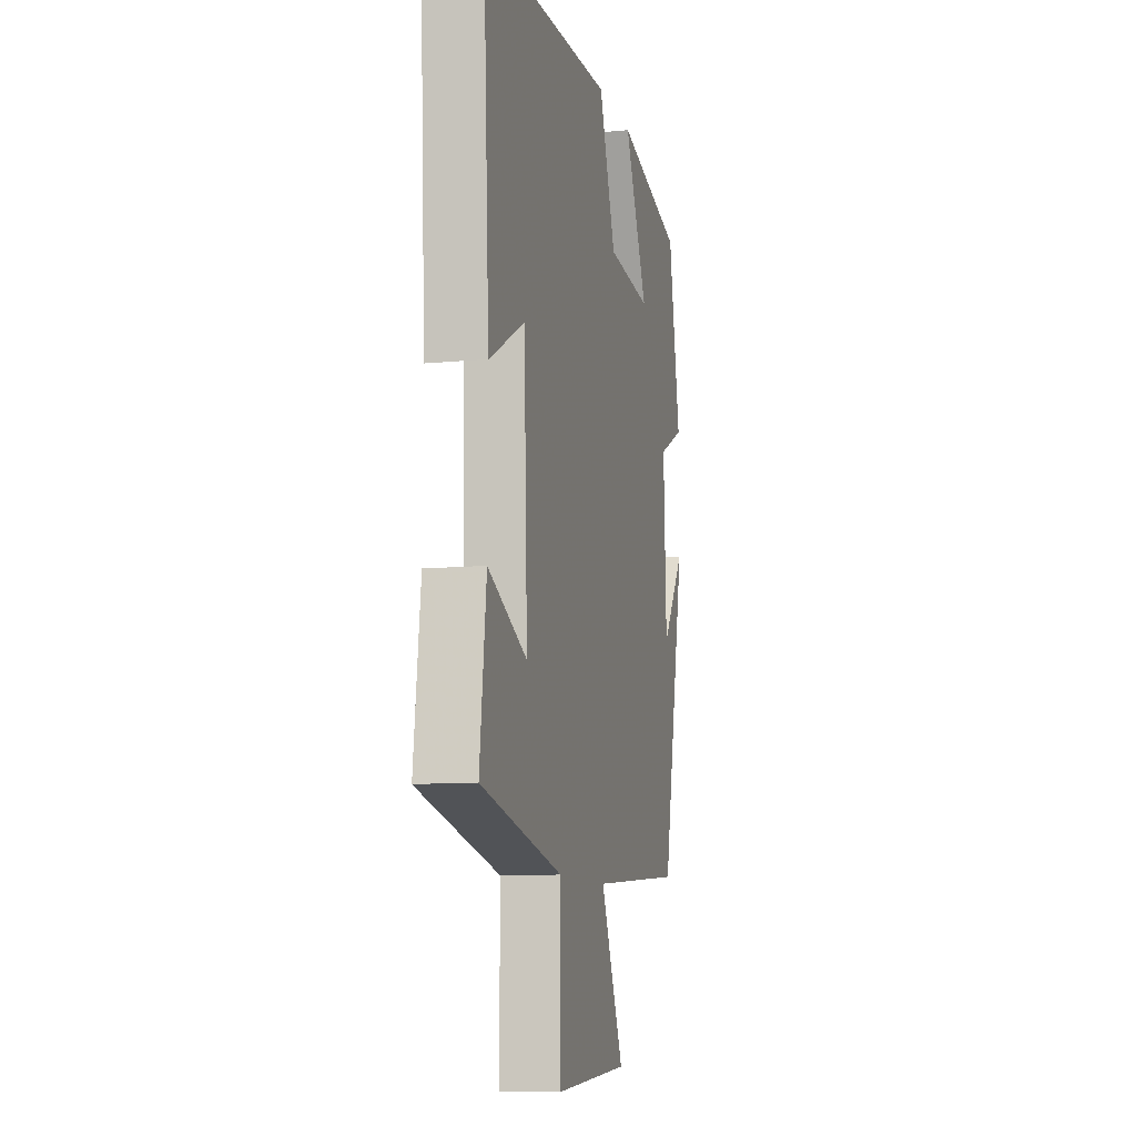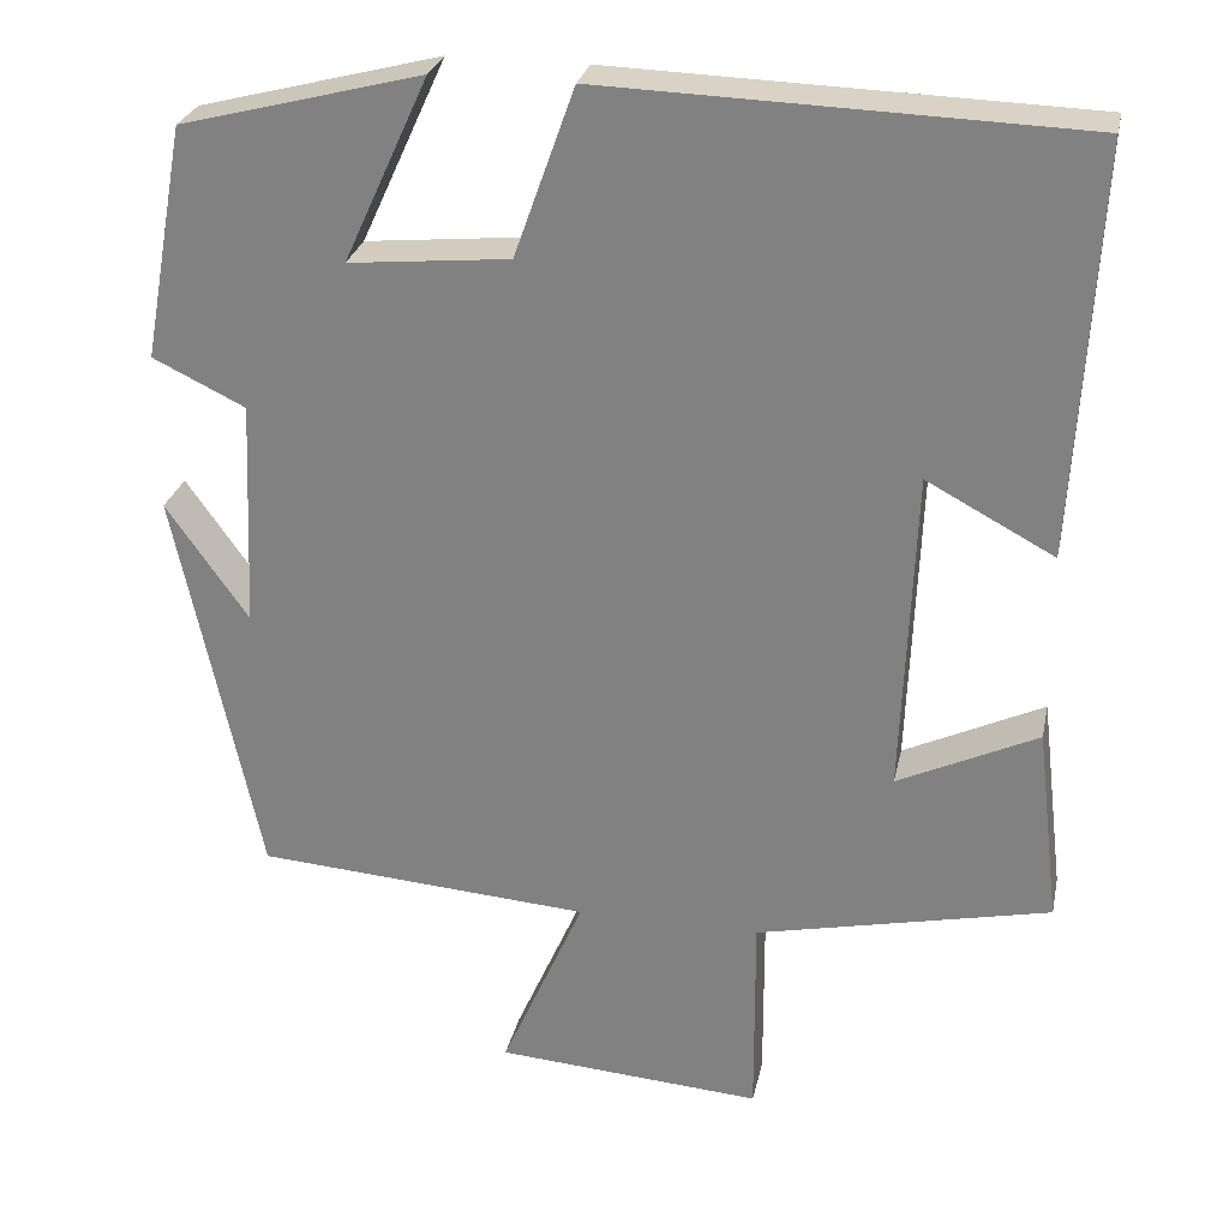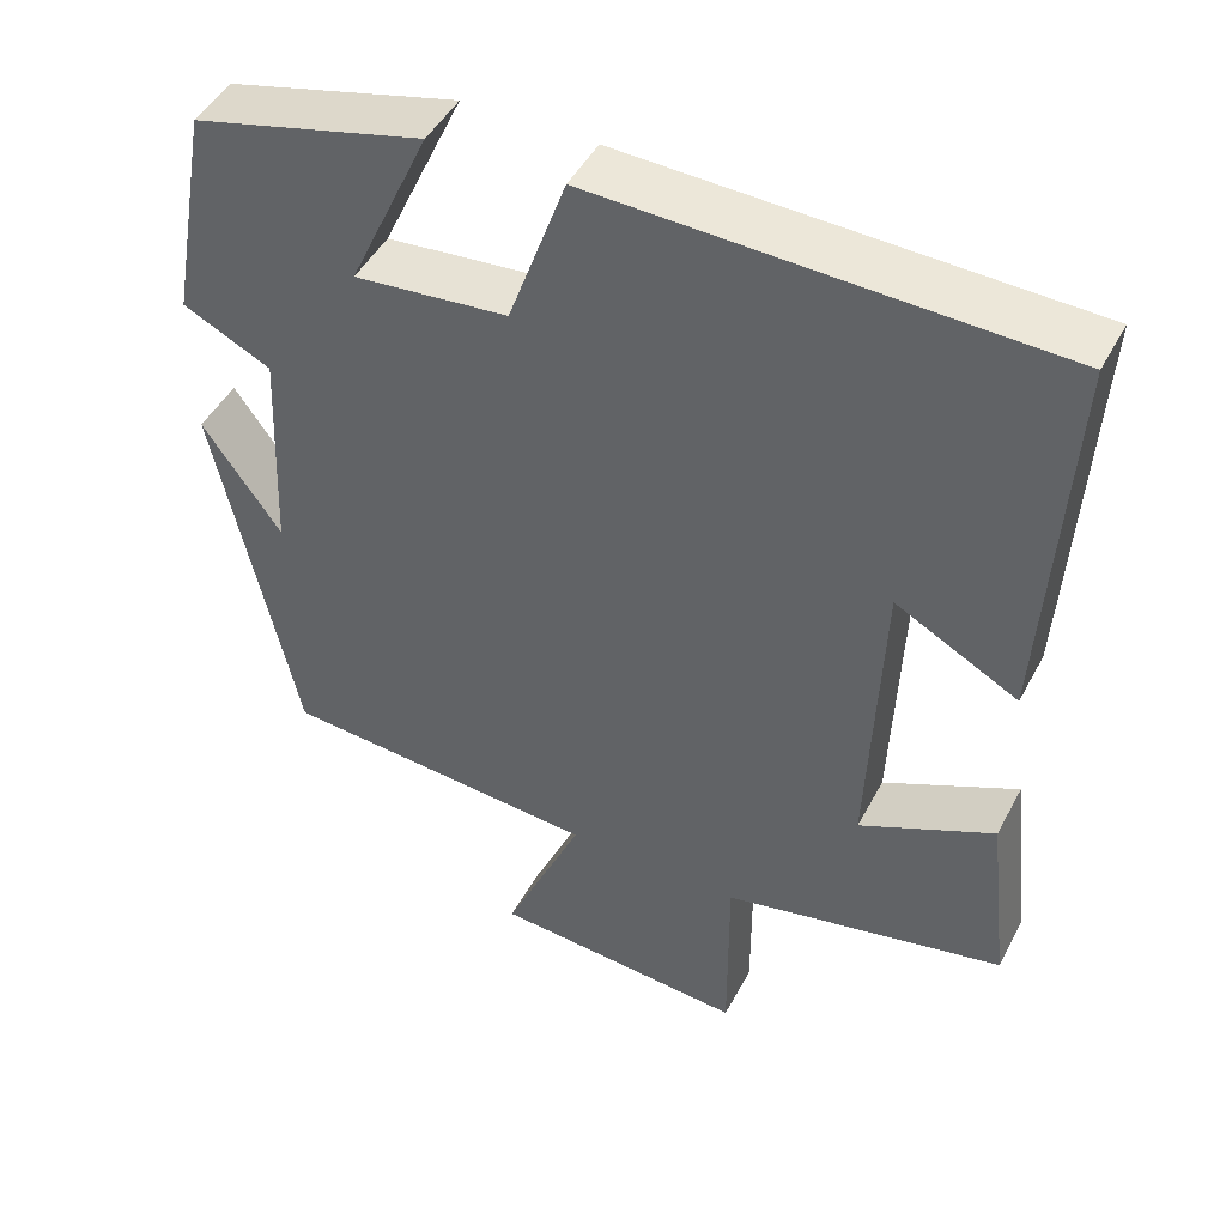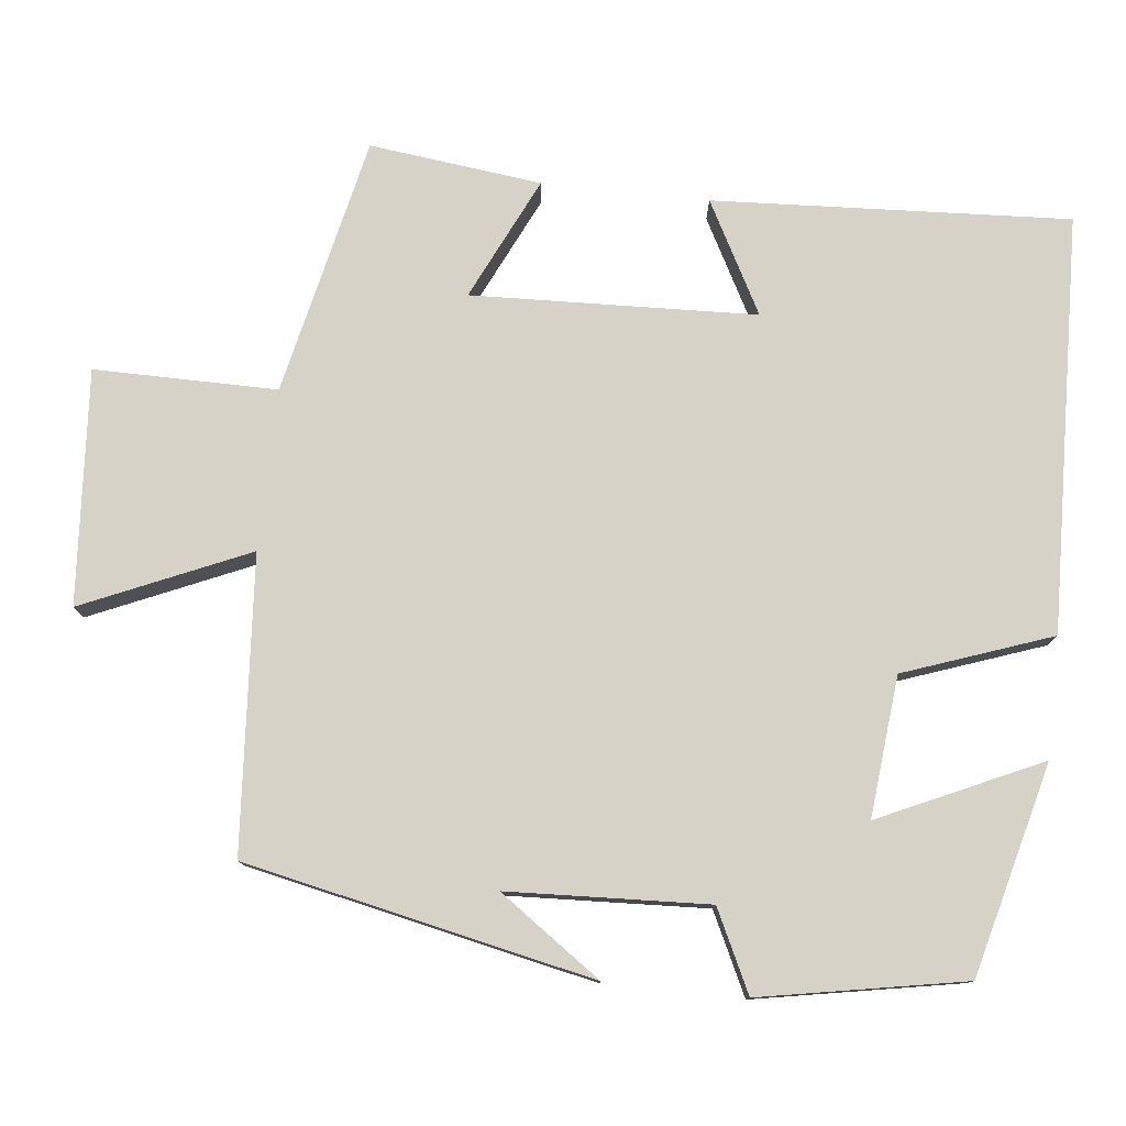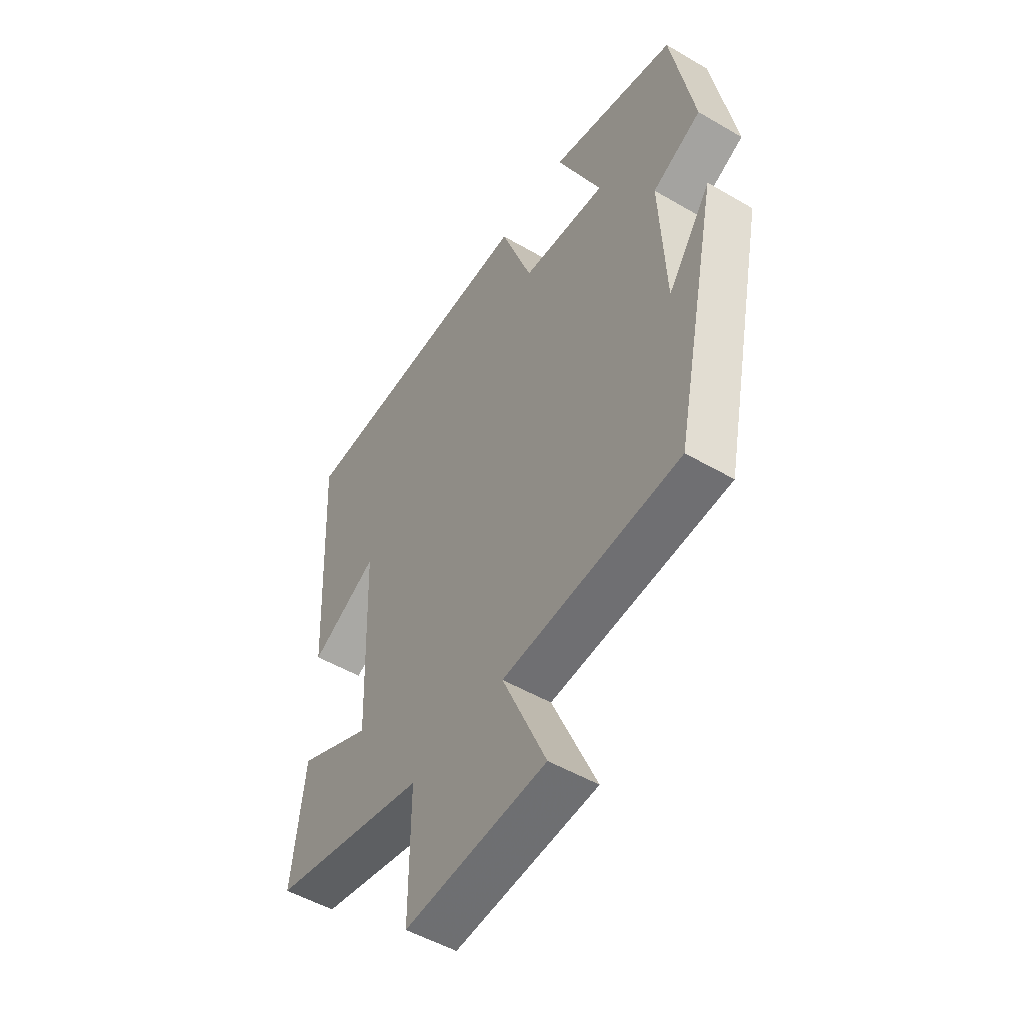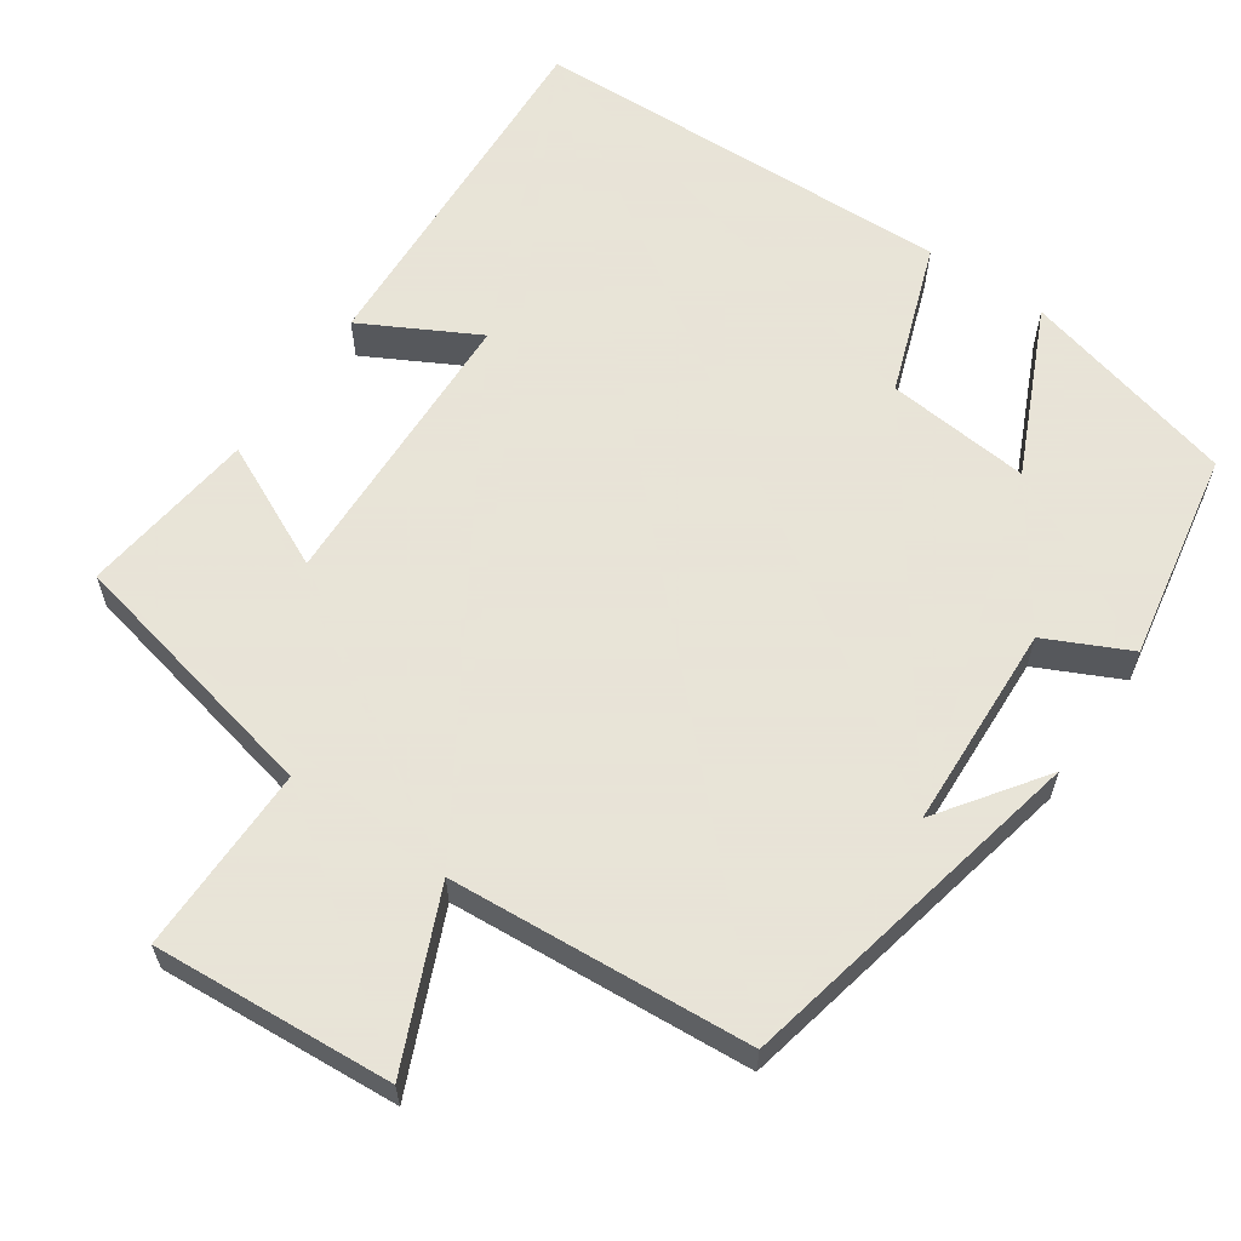
<metadata>
{"format":"obj","ext":"obj","renderer":"f3d","projection":"perspective","resolution":1024,"background":"white","views":[{"elev":-9.9,"azim":103.9,"up":"+Z"},{"elev":27.3,"azim":11.9,"up":"+Z"},{"elev":46.9,"azim":27.0,"up":"+Z"},{"elev":78.1,"azim":-83.8,"up":"+Y"},{"elev":-51.0,"azim":-122.5,"up":"+Z"},{"elev":61.4,"azim":-145.5,"up":"+Y"}]}
</metadata>
<code>
v 0.525 0.07 0.483
v 0.5 0.07 0.017
v 0.354 0.07 0.095
v 0.34 0.07 -0.277
v 0.5 0.07 -0.201
v 0.527 0.07 -0.426
v 0.19 0.07 -0.5
v 0.191 0.07 -0.739
v -0.115 0.07 -0.717
v -0.02 0.07 -0.5
v -0.404 0.07 -0.472
v -0.5 0.07 -0.018
v -0.406 0.07 -0.151
v -0.394 0.07 0.111
v -0.5 0.07 0.162
v -0.451 0.07 0.429
v -0.175 0.07 0.5
v -0.272 0.07 0.289
v -0.088 0.07 0.307
v -0.019 0.07 0.5
v 0.525 0 0.483
v 0.5 0 0.017
v 0.354 0 0.095
v 0.34 0 -0.277
v 0.5 0 -0.201
v 0.527 0 -0.426
v 0.19 0 -0.5
v 0.191 0 -0.739
v -0.115 0 -0.717
v -0.02 0 -0.5
v -0.404 0 -0.472
v -0.5 0 -0.018
v -0.406 0 -0.151
v -0.394 0 0.111
v -0.5 0 0.162
v -0.451 0 0.429
v -0.175 0 0.5
v -0.272 0 0.289
v -0.088 0 0.307
v -0.019 0 0.5
f 19 20 1
f 16 17 18
f 15 16 18
f 14 15 18
f 13 14 18 19
f 11 12 13
f 13 19 1
f 11 13 1
f 10 11 1
f 7 8 9 10
f 6 7 10
f 5 6 10
f 4 5 10
f 3 4 10
f 1 2 3
f 1 3 10
f 21 40 39
f 38 37 36
f 38 36 35
f 38 35 34
f 39 38 34 33
f 33 32 31
f 21 39 33
f 21 33 31
f 21 31 30
f 30 29 28 27
f 30 27 26
f 30 26 25
f 30 25 24
f 30 24 23
f 23 22 21
f 30 23 21
f 1 21 22 2
f 2 22 23 3
f 3 23 24 4
f 4 24 25 5
f 5 25 26 6
f 6 26 27 7
f 7 27 28 8
f 8 28 29 9
f 9 29 30 10
f 10 30 31 11
f 11 31 32 12
f 12 32 33 13
f 13 33 34 14
f 14 34 35 15
f 15 35 36 16
f 16 36 37 17
f 17 37 38 18
f 18 38 39 19
f 19 39 40 20
f 20 40 21 1

</code>
